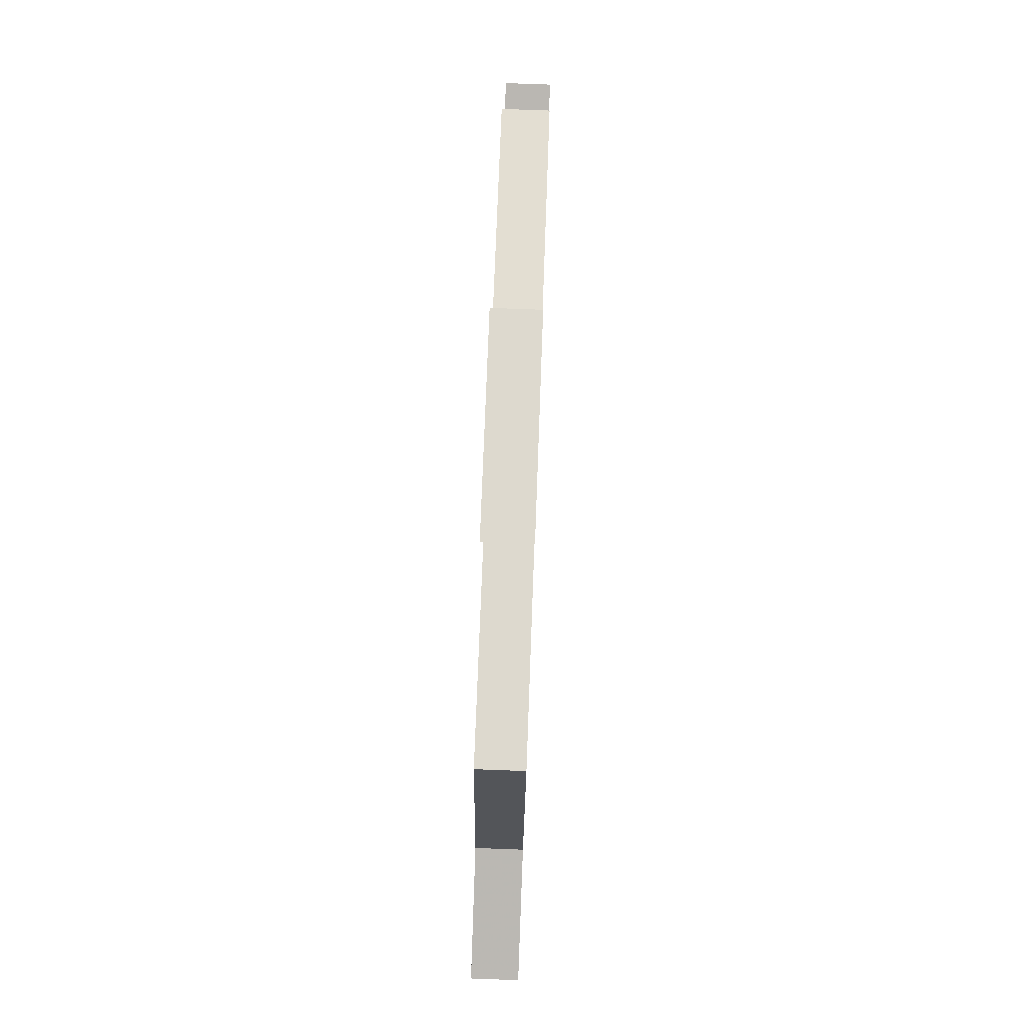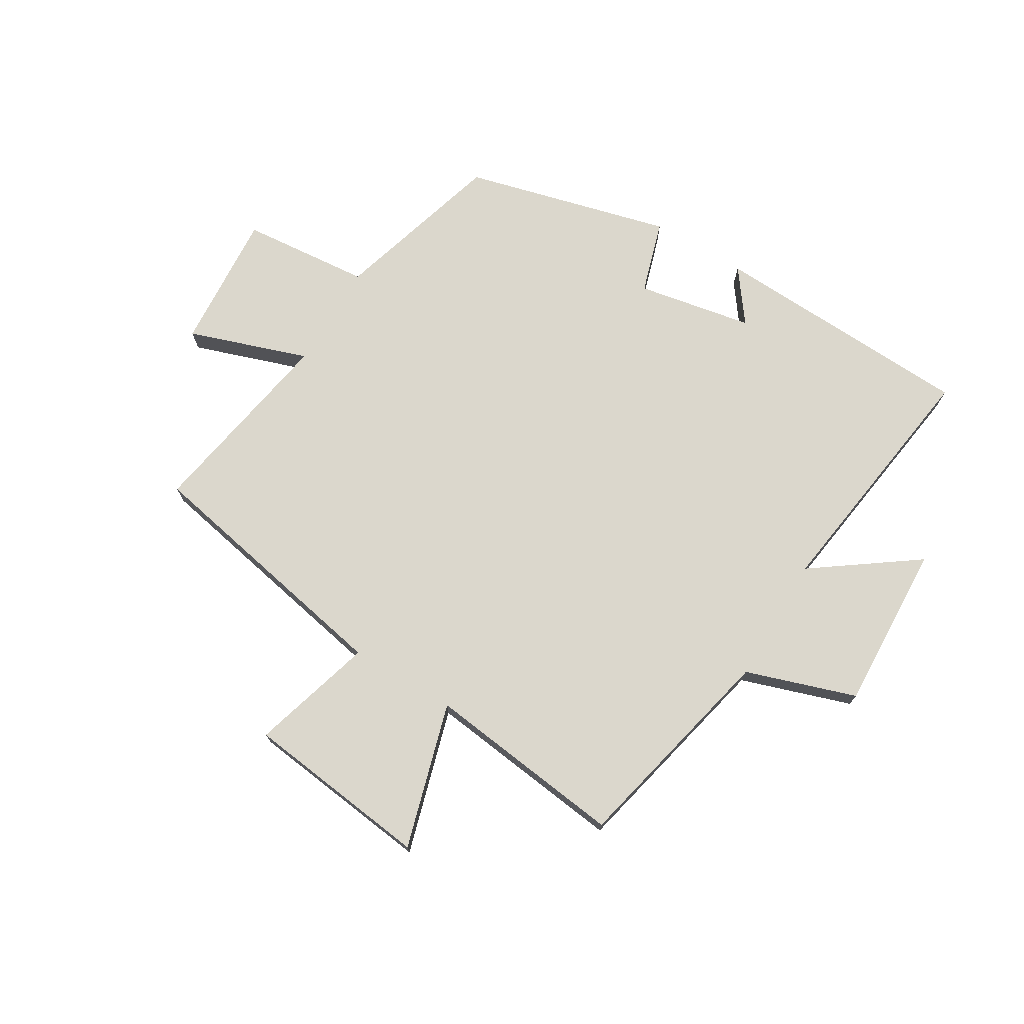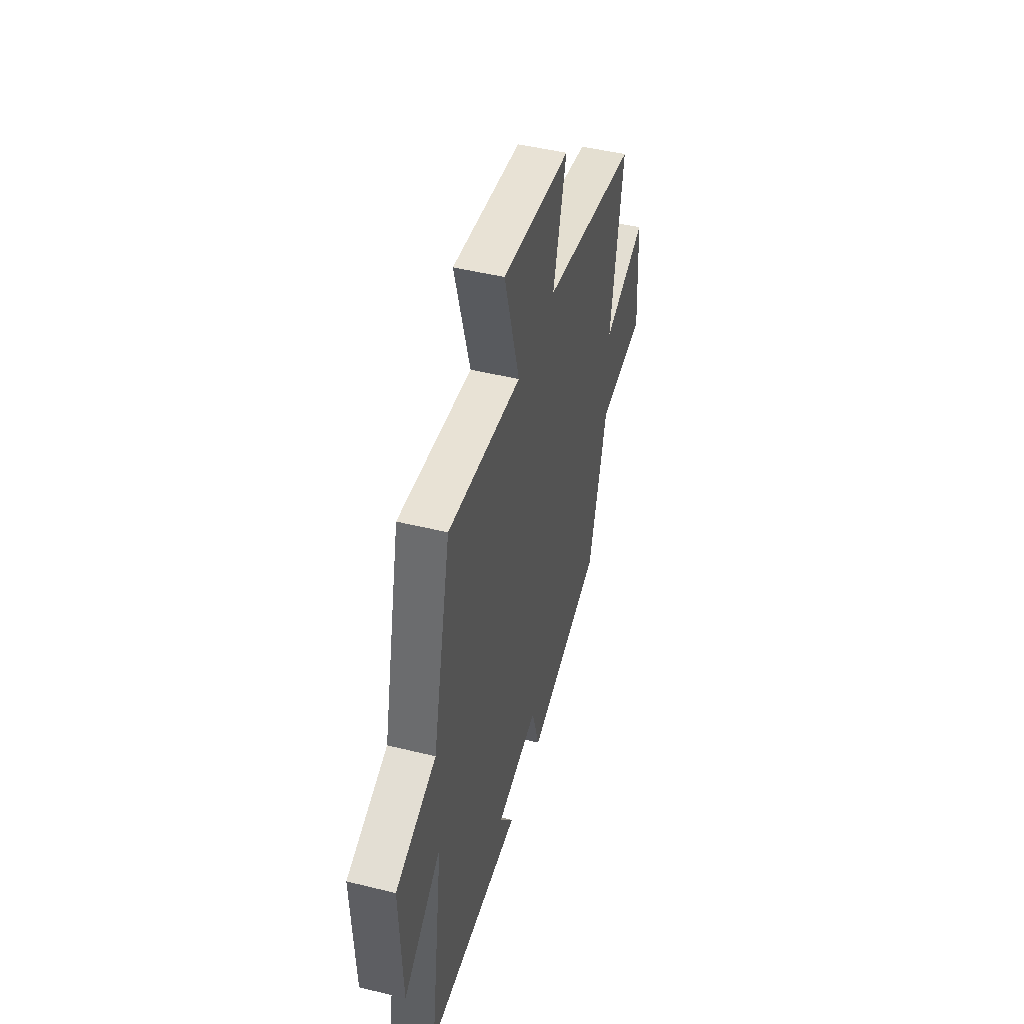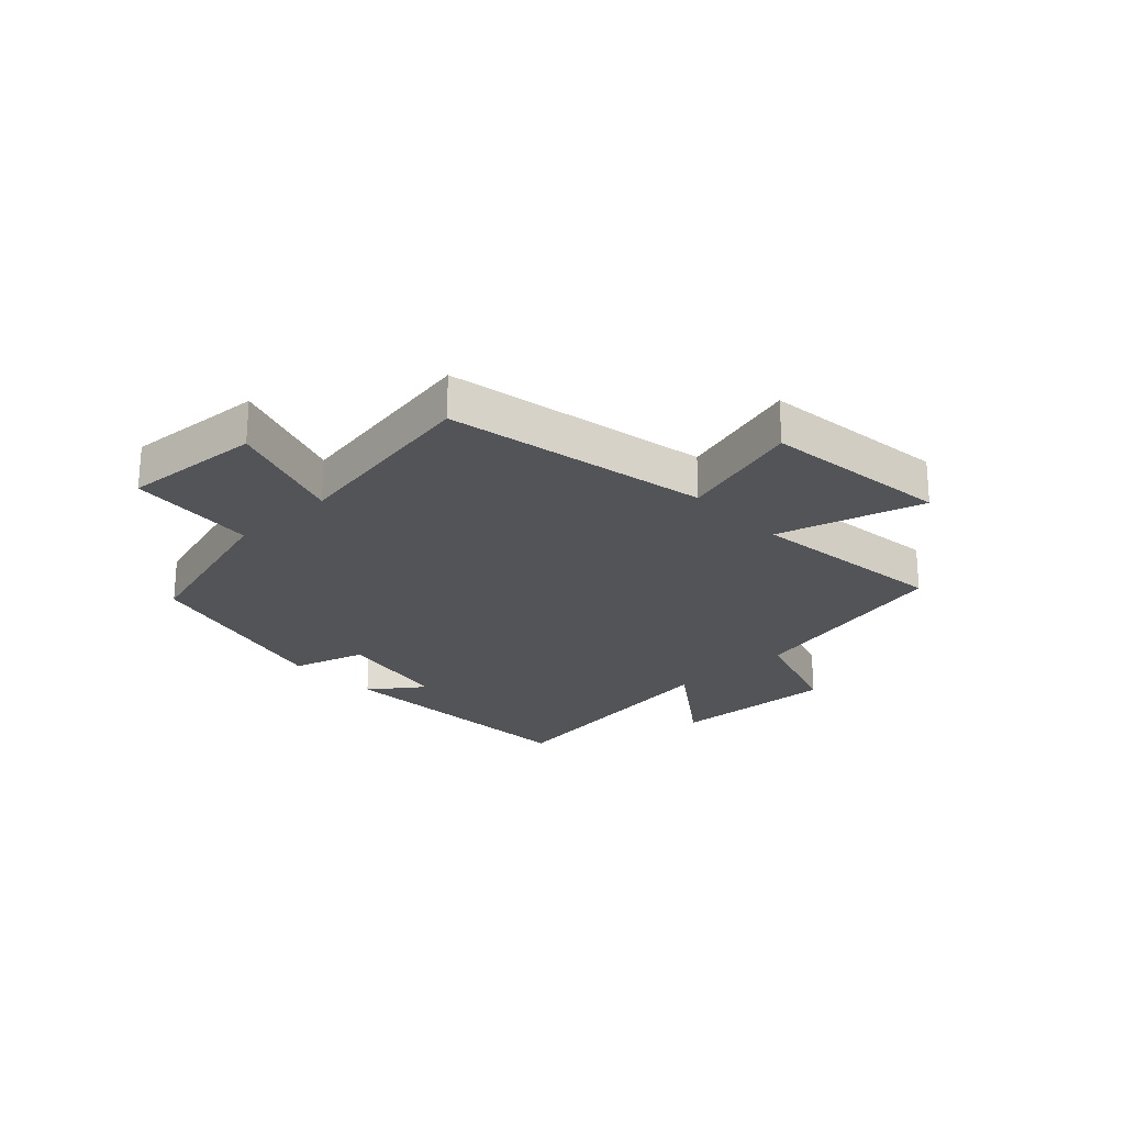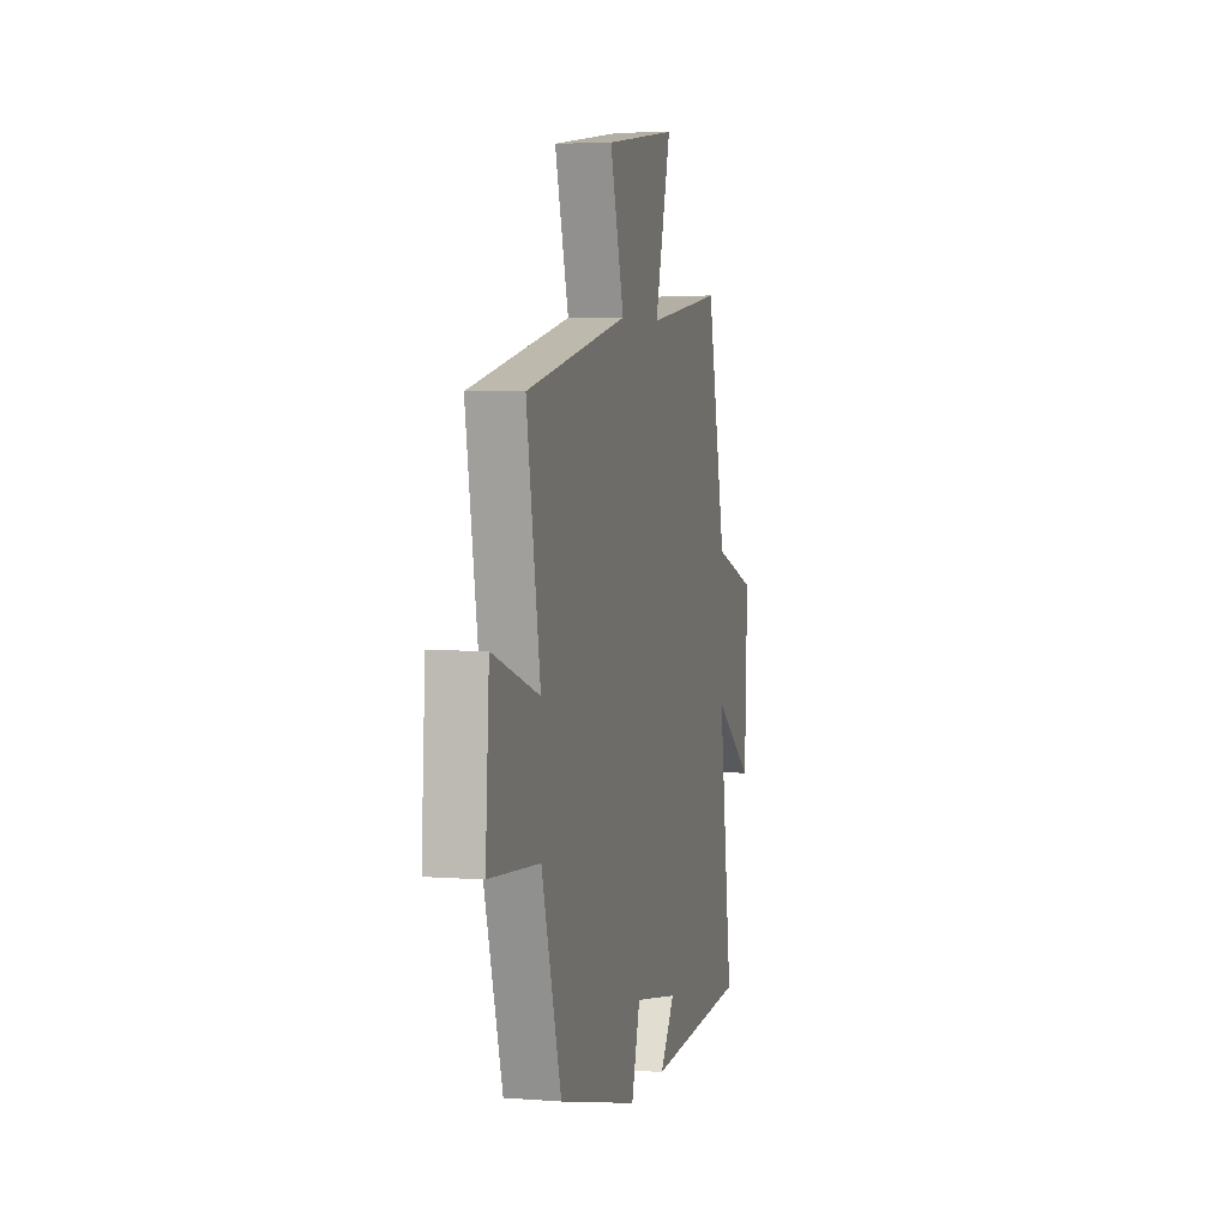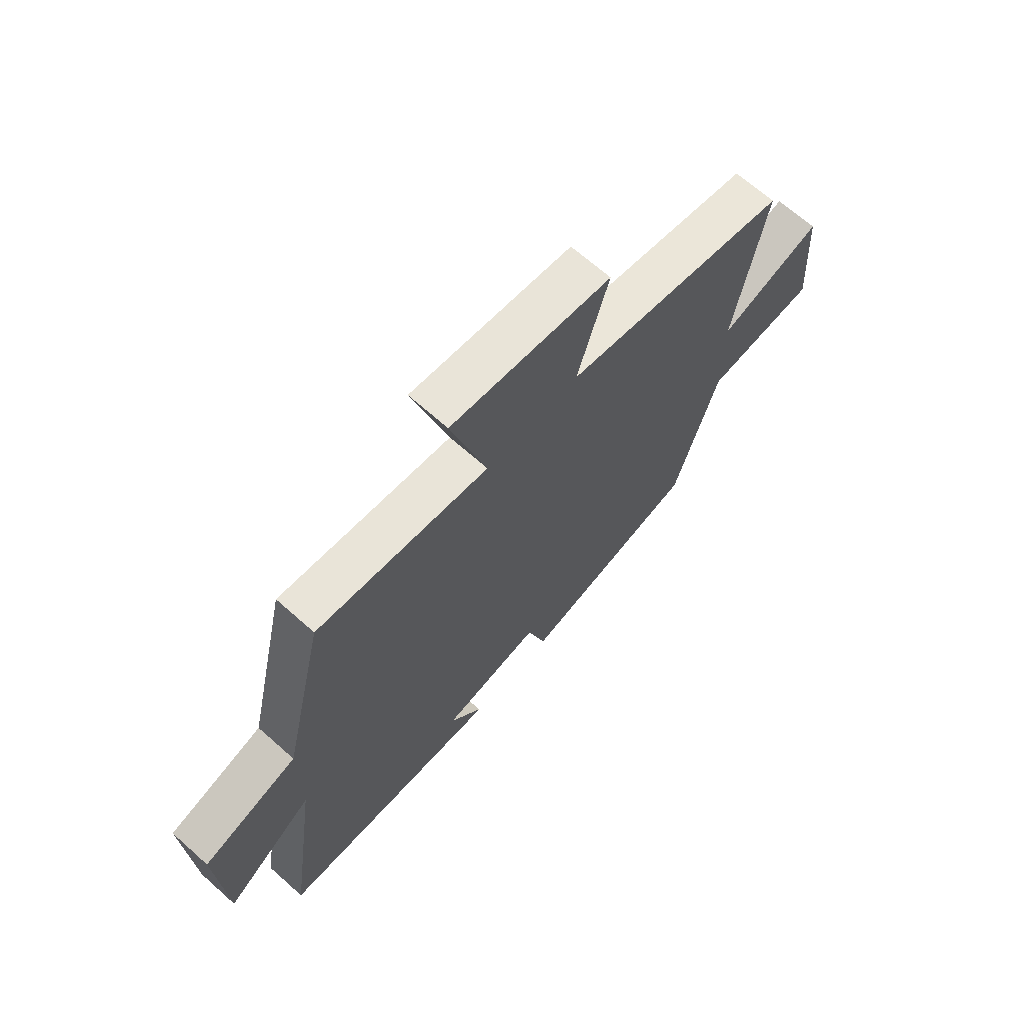
<metadata>
{"format":"obj","ext":"obj","renderer":"f3d","projection":"perspective","resolution":1024,"background":"white","views":[{"elev":79.0,"azim":92.1,"up":"+Z"},{"elev":73.1,"azim":30.8,"up":"+Y"},{"elev":47.1,"azim":105.6,"up":"+Z"},{"elev":-23.6,"azim":-46.8,"up":"+Y"},{"elev":4.6,"azim":-76.2,"up":"+Z"},{"elev":67.5,"azim":131.7,"up":"+Z"}]}
</metadata>
<code>
v -0.56 0.07 0.41
v -0.112 0.07 0.5
v -0.173 0.07 0.709
v 0.145 0.07 0.749
v 0.074 0.07 0.5
v 0.415 0.07 0.543
v 0.5 0.07 0.176
v 0.689 0.07 0.114
v 0.677 0.07 -0.172
v 0.5 0.07 -0.046
v 0.562 0.07 -0.478
v 0.11 0.07 -0.5
v 0.176 0.07 -0.41
v -0.022 0.07 -0.374
v -0.06 0.07 -0.5
v -0.414 0.07 -0.41
v -0.5 0.07 -0.117
v -0.721 0.07 -0.098
v -0.705 0.07 0.14
v -0.5 0.07 0.071
v -0.56 0 0.41
v -0.112 0 0.5
v -0.173 0 0.709
v 0.145 0 0.749
v 0.074 0 0.5
v 0.415 0 0.543
v 0.5 0 0.176
v 0.689 0 0.114
v 0.677 0 -0.172
v 0.5 0 -0.046
v 0.562 0 -0.478
v 0.11 0 -0.5
v 0.176 0 -0.41
v -0.022 0 -0.374
v -0.06 0 -0.5
v -0.414 0 -0.41
v -0.5 0 -0.117
v -0.721 0 -0.098
v -0.705 0 0.14
v -0.5 0 0.071
f 17 18 19 20
f 16 17 20
f 15 16 20
f 14 15 20
f 20 1 2
f 14 20 2
f 13 14 2
f 10 11 12 13
f 10 13 2 3
f 7 8 9 10
f 5 6 7 10
f 5 10 3
f 3 4 5
f 40 39 38 37
f 40 37 36
f 40 36 35
f 40 35 34
f 22 21 40
f 22 40 34
f 22 34 33
f 33 32 31 30
f 23 22 33 30
f 30 29 28 27
f 30 27 26 25
f 23 30 25
f 25 24 23
f 1 21 22 2
f 2 22 23 3
f 3 23 24 4
f 4 24 25 5
f 5 25 26 6
f 6 26 27 7
f 7 27 28 8
f 8 28 29 9
f 9 29 30 10
f 10 30 31 11
f 11 31 32 12
f 12 32 33 13
f 13 33 34 14
f 14 34 35 15
f 15 35 36 16
f 16 36 37 17
f 17 37 38 18
f 18 38 39 19
f 19 39 40 20
f 20 40 21 1

</code>
